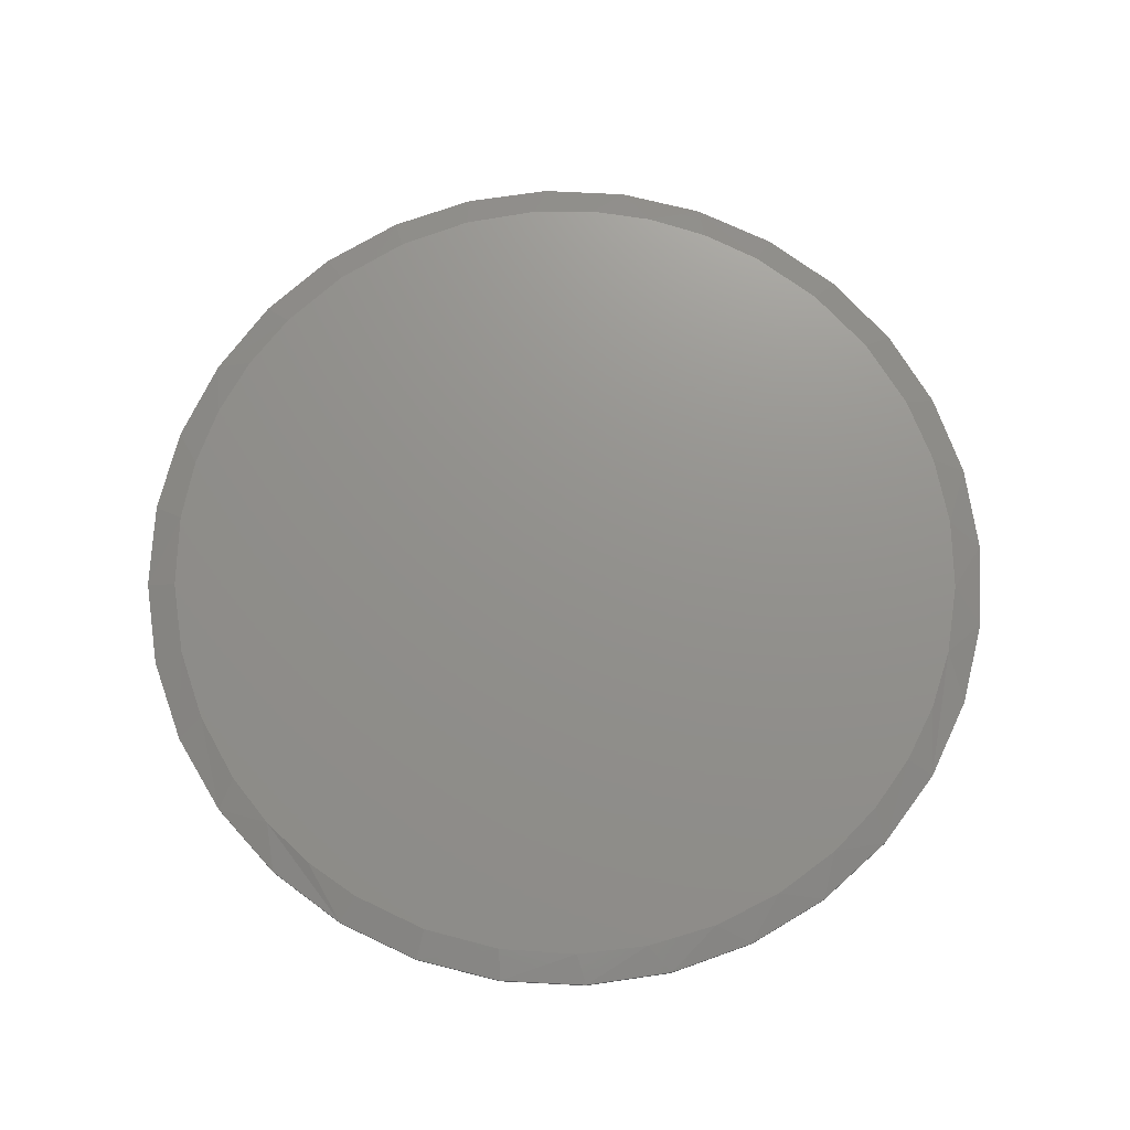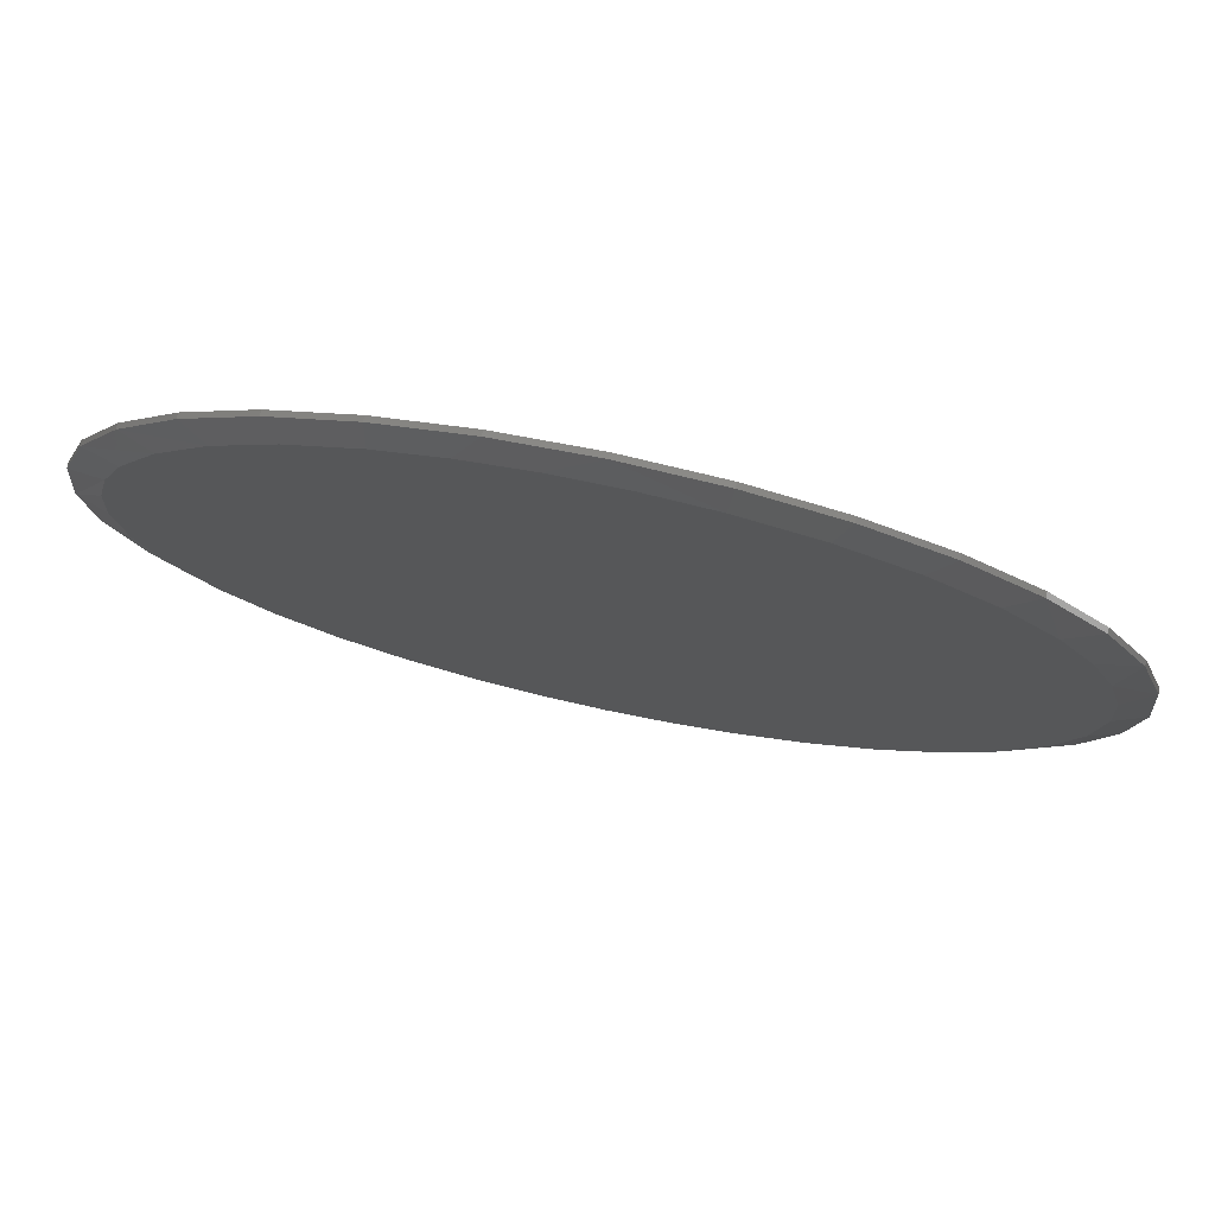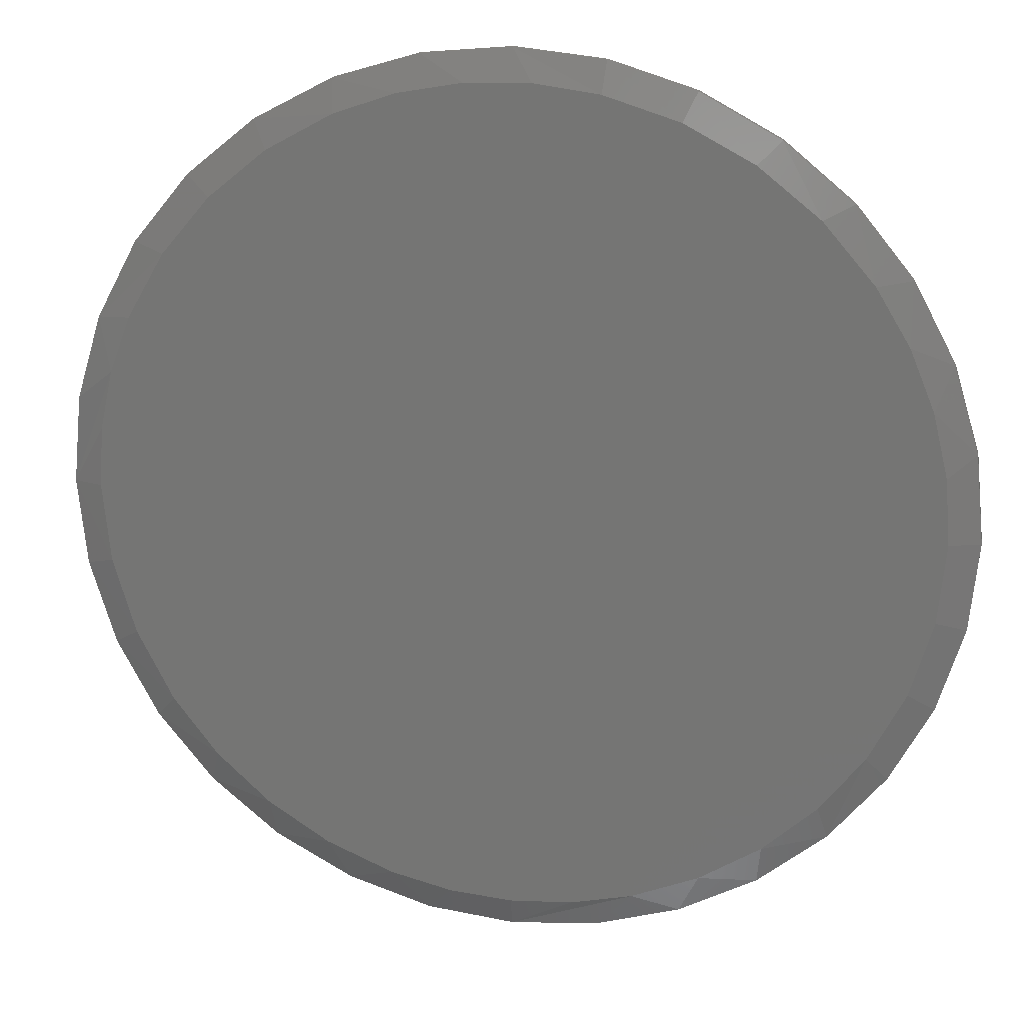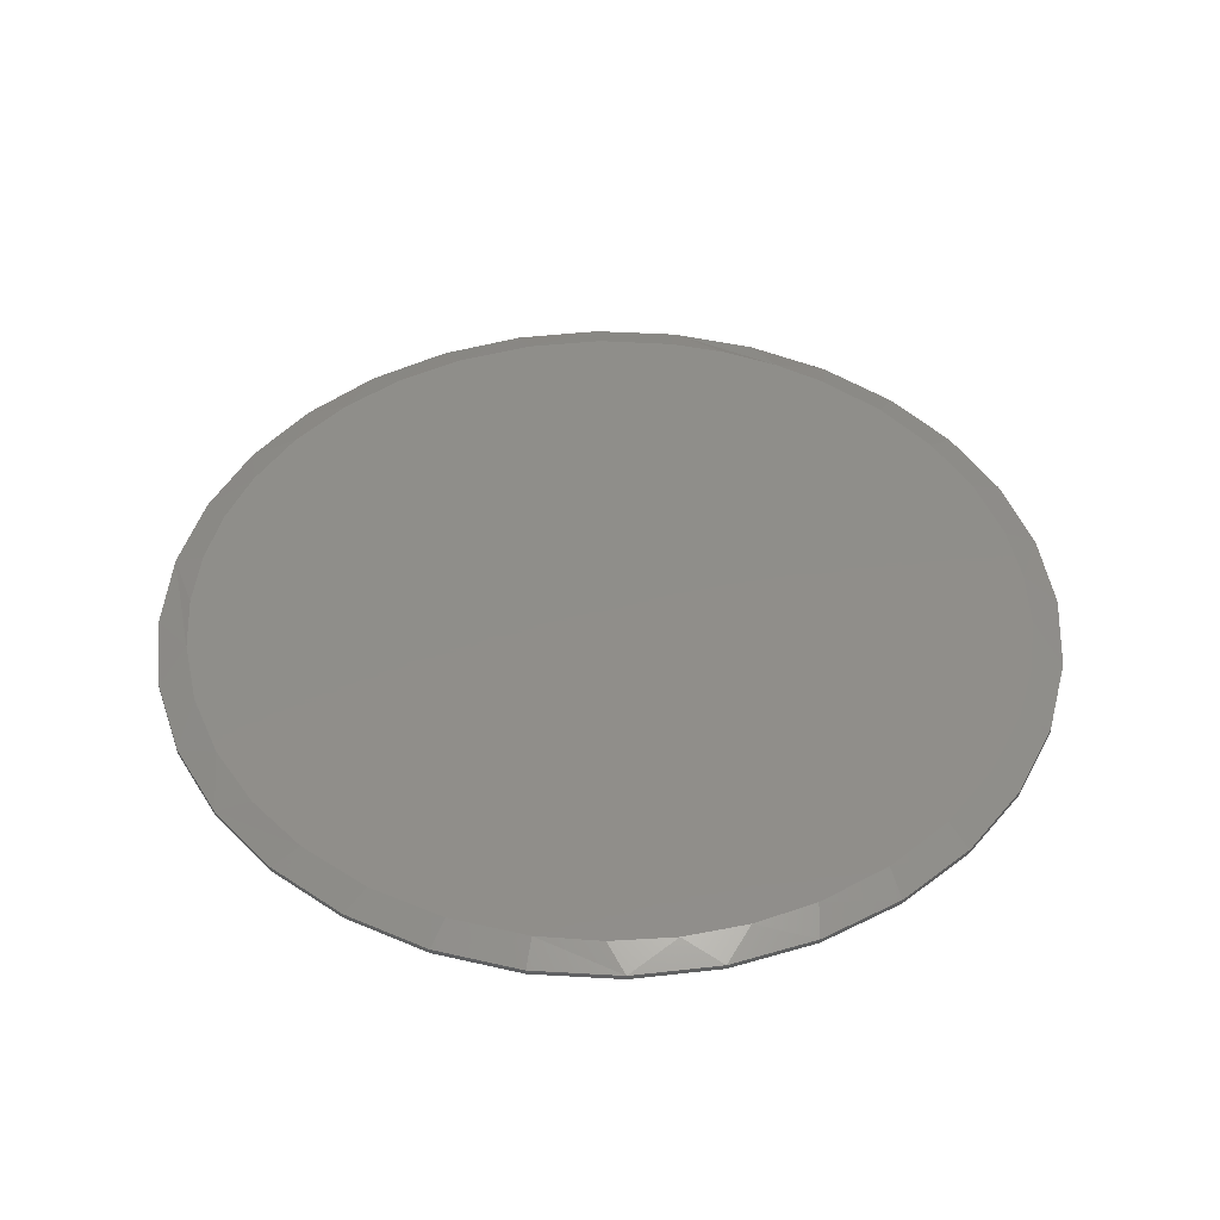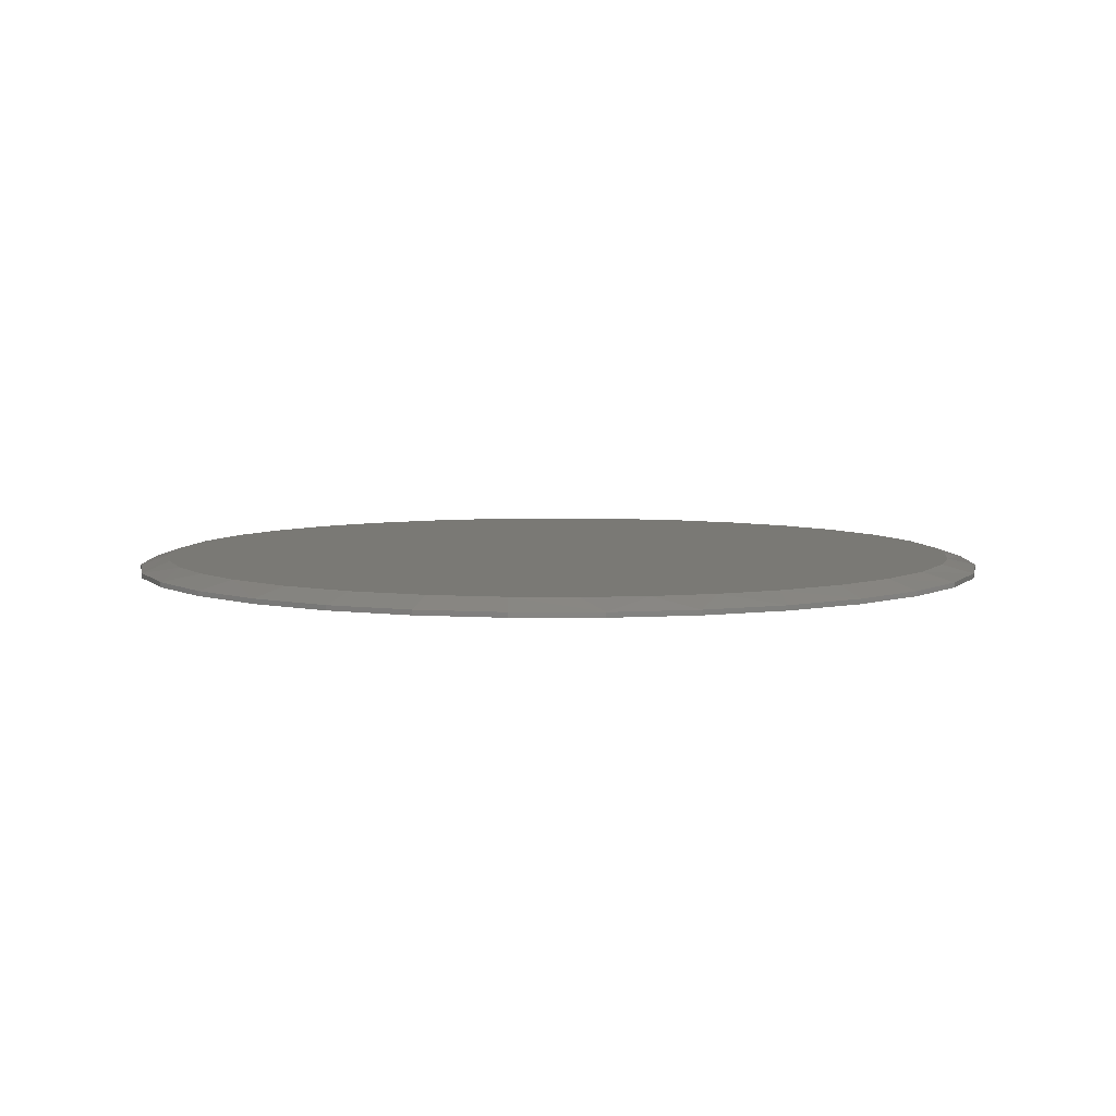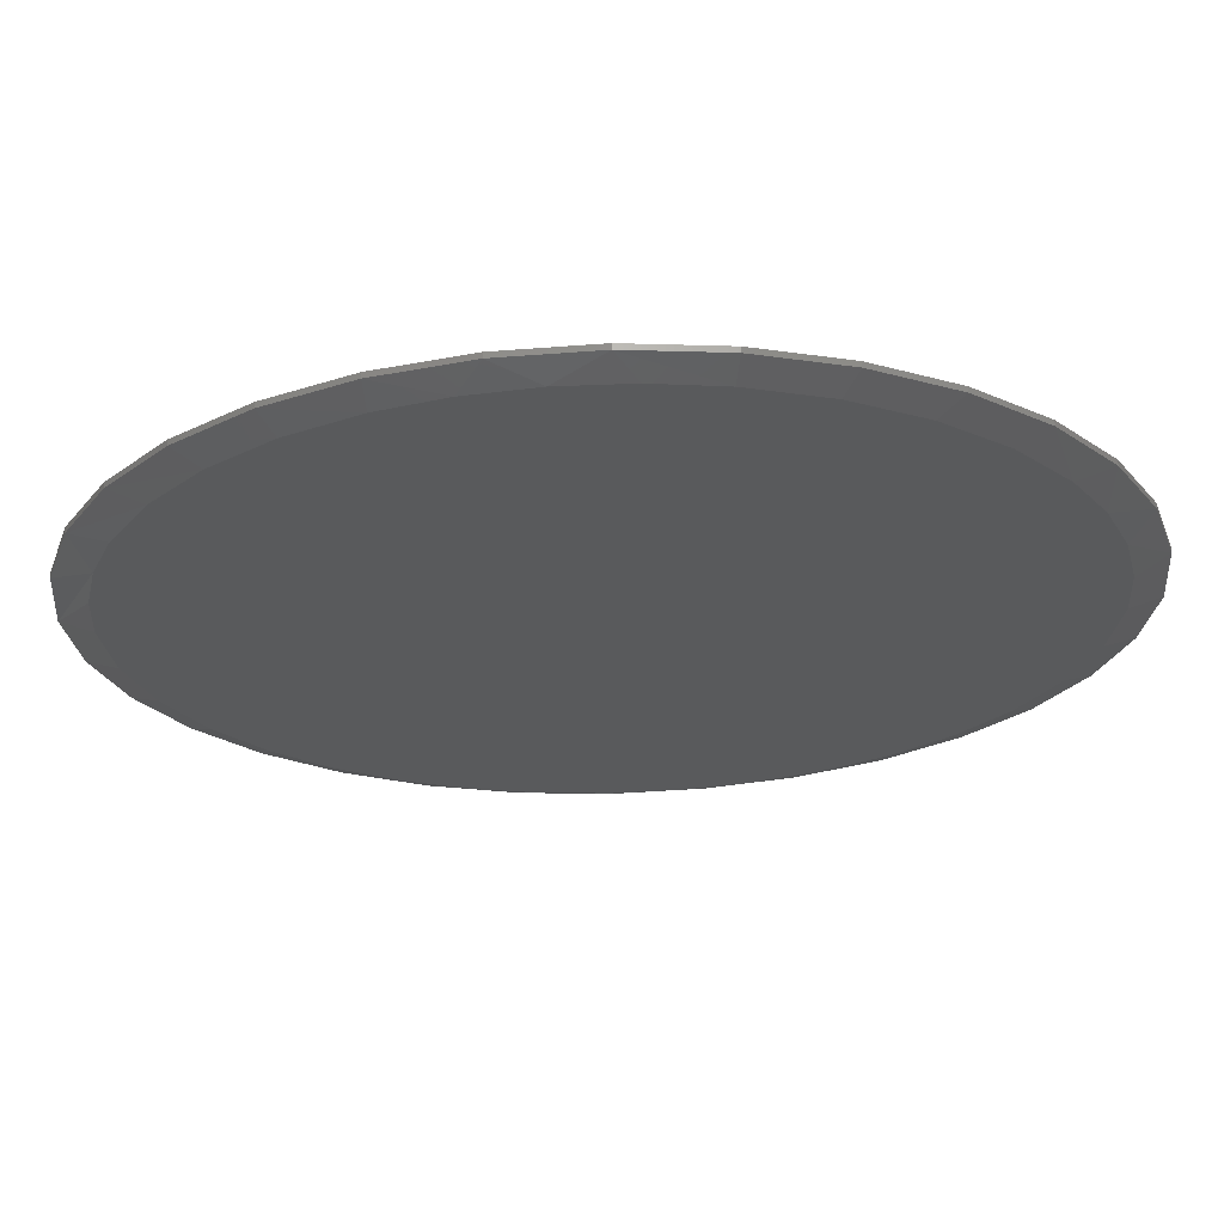
<metadata>
{"format":"stl","ext":"stl","renderer":"f3d","projection":"perspective","resolution":1024,"background":"white","views":[{"elev":72.1,"azim":-59.0,"up":"+Z"},{"elev":77.5,"azim":12.0,"up":"+Y"},{"elev":19.5,"azim":12.1,"up":"+Y"},{"elev":44.8,"azim":99.4,"up":"+Z"},{"elev":5.9,"azim":174.5,"up":"+Z"},{"elev":67.1,"azim":-1.4,"up":"+Y"}]}
</metadata>
<code>
# stl→obj: 101 verts, 198 faces
v 0.1389 0.6345 0.02344
v 0.03911 0.6471 0.02344
v -0.06141 0.6441 0.02344
v -0.1603 0.6257 0.02344
v 0.254 0.5993 0.02344
v -0.255 0.5921 0.02344
v 0.3607 0.5434 0.02344
v -0.357 0.5353 0.02344
v 0.4551 0.4687 0.02344
v -0.4471 0.4612 0.02344
v 0.5341 0.3779 0.02344
v -0.5224 0.3721 0.02344
v 0.5864 0.2917 0.02344
v -0.5806 0.271 0.02344
v 0.6246 0.1985 0.02344
v -0.6133 0.1838 0.02344
v 0.6479 0.1005 0.02344
v -0.6333 0.09288 0.02344
v 0.6558 -6.661e-16 0.02344
v -0.64 2.495e-07 0.02344
v 0.6441 -0.1223 0.02344
v -0.6283 -0.1223 0.02344
v 0.6096 -0.2402 0.02344
v -0.5938 -0.2402 0.02344
v 0.5534 -0.3495 0.02344
v -0.5376 -0.3495 0.02344
v 0.4844 -0.439 0.02344
v -0.4686 -0.439 0.02344
v 0.4008 -0.5151 0.02344
v -0.3851 -0.5151 0.02344
v 0.3054 -0.5755 0.02344
v -0.2896 -0.5755 0.02344
v 0.2008 -0.6185 0.02344
v -0.185 -0.6185 0.02344
v 0.1055 -0.6405 0.02344
v -0.08969 -0.6405 0.02344
v 0.007895 -0.6479 0.02344
v 0.7026 0 0
v 0.7026 -7.872e-16 0.007812
v 0.6893 -0.1355 0
v 0.6893 -0.1355 0.007812
v 0.6497 -0.2659 0
v 0.6497 -0.2659 0.007812
v 0.5855 -0.386 0
v 0.5855 -0.386 0.007812
v 0.4991 -0.4913 0
v 0.4991 -0.4913 0.007812
v 0.3939 -0.5777 0
v 0.3939 -0.5777 0.007812
v 0.2738 -0.6419 0
v 0.2738 -0.6419 0.007812
v 0.1434 -0.6814 0
v 0.1434 -0.6814 0.007812
v 0.007895 -0.6947 0
v 0.007895 -0.6947 0.007812
v -0.1276 -0.6814 0
v -0.1276 -0.6814 0.007812
v -0.258 -0.6419 0
v -0.258 -0.6419 0.007812
v -0.3781 -0.5777 0
v -0.3781 -0.5777 0.007812
v -0.4834 -0.4913 0
v -0.4834 -0.4913 0.007812
v -0.5698 -0.386 0
v -0.5698 -0.386 0.007812
v -0.634 -0.2659 0
v -0.634 -0.2659 0.007812
v -0.6735 -0.1355 0
v -0.6735 -0.1355 0.007812
v -0.6868 3.936e-16 0
v -0.6868 3.936e-16 0.007812
v -0.6735 0.1355 0
v -0.6735 0.1355 0.007812
v -0.634 0.2659 0
v -0.634 0.2659 0.007812
v -0.5698 0.386 0
v -0.5698 0.386 0.007812
v -0.4834 0.4913 0
v -0.4834 0.4913 0.007812
v -0.3781 0.5777 0
v -0.3781 0.5777 0.007812
v -0.258 0.6419 0
v -0.258 0.6419 0.007812
v -0.1276 0.6814 0
v -0.1276 0.6814 0.007812
v 0.007895 0.6947 0
v 0.007895 0.6947 0.007812
v 0.1434 0.6814 0
v 0.1434 0.6814 0.007812
v 0.2738 0.6419 0
v 0.2738 0.6419 0.007812
v 0.3939 0.5777 0
v 0.3939 0.5777 0.007812
v 0.4991 0.4913 0
v 0.4991 0.4913 0.007812
v 0.5855 0.386 0
v 0.5855 0.386 0.007812
v 0.6497 0.2659 0
v 0.6497 0.2659 0.007812
v 0.6893 0.1355 0
v 0.6893 0.1355 0.007812
f 1 2 3
f 3 4 1
f 1 4 5
f 5 4 6
f 5 6 7
f 7 6 8
f 7 8 9
f 9 8 10
f 9 10 11
f 11 10 12
f 11 12 13
f 13 12 14
f 13 14 15
f 15 14 16
f 15 16 17
f 17 16 18
f 17 18 19
f 19 18 20
f 19 20 21
f 21 20 22
f 21 22 23
f 23 22 24
f 23 24 25
f 25 24 26
f 25 26 27
f 27 26 28
f 27 28 29
f 29 28 30
f 29 30 31
f 31 30 32
f 31 32 33
f 33 32 34
f 33 34 35
f 35 34 36
f 35 36 37
f 38 39 40
f 40 39 41
f 40 41 42
f 42 41 43
f 42 43 44
f 44 43 45
f 44 45 46
f 46 45 47
f 46 47 48
f 48 47 49
f 48 49 50
f 50 49 51
f 50 51 52
f 52 51 53
f 52 53 54
f 54 53 55
f 54 55 56
f 56 55 57
f 56 57 58
f 58 57 59
f 58 59 60
f 60 59 61
f 60 61 62
f 62 61 63
f 62 63 64
f 64 63 65
f 64 65 66
f 66 65 67
f 66 67 68
f 68 67 69
f 68 69 70
f 70 69 71
f 70 71 72
f 72 71 73
f 72 73 74
f 74 73 75
f 74 75 76
f 76 75 77
f 76 77 78
f 78 77 79
f 78 79 80
f 80 79 81
f 80 81 82
f 82 81 83
f 82 83 84
f 84 83 85
f 84 85 86
f 86 85 87
f 86 87 88
f 88 87 89
f 88 89 90
f 90 89 91
f 90 91 92
f 92 91 93
f 92 93 94
f 94 93 95
f 94 95 96
f 96 95 97
f 96 97 98
f 98 97 99
f 98 99 100
f 100 99 101
f 100 101 38
f 38 101 39
f 99 97 13
f 15 99 13
f 15 101 99
f 87 85 3
f 4 85 83
f 3 85 4
f 16 75 73
f 14 75 16
f 71 20 18
f 71 18 16
f 71 16 73
f 15 17 101
f 101 17 19
f 101 19 39
f 13 97 11
f 11 97 95
f 11 95 9
f 9 95 93
f 9 93 7
f 7 93 91
f 7 91 5
f 3 2 87
f 87 2 1
f 87 1 89
f 89 1 5
f 89 5 91
f 4 83 6
f 6 83 81
f 6 81 8
f 8 81 79
f 8 79 10
f 10 79 77
f 10 77 12
f 12 77 75
f 12 75 14
f 31 51 49
f 31 49 29
f 49 47 29
f 33 55 53
f 53 51 33
f 33 51 31
f 32 61 59
f 32 59 34
f 59 57 34
f 34 57 36
f 57 37 36
f 30 63 61
f 30 61 32
f 55 33 35
f 55 35 37
f 37 57 55
f 65 26 67
f 67 26 24
f 67 24 69
f 69 24 22
f 69 22 71
f 71 22 20
f 25 45 23
f 23 45 43
f 23 43 21
f 21 43 41
f 21 41 19
f 19 41 39
f 45 25 47
f 47 25 27
f 47 27 29
f 26 65 28
f 28 65 63
f 28 63 30
f 86 88 84
f 54 56 52
f 52 56 58
f 52 58 50
f 50 58 60
f 50 60 48
f 48 60 62
f 48 62 46
f 46 62 64
f 46 64 44
f 44 64 66
f 44 66 42
f 42 66 68
f 42 68 40
f 40 68 70
f 40 70 38
f 38 70 72
f 38 72 100
f 100 72 74
f 100 74 98
f 98 74 76
f 98 76 96
f 96 76 78
f 96 78 94
f 94 78 80
f 94 80 92
f 92 80 82
f 92 82 90
f 90 82 84
f 90 84 88

</code>
